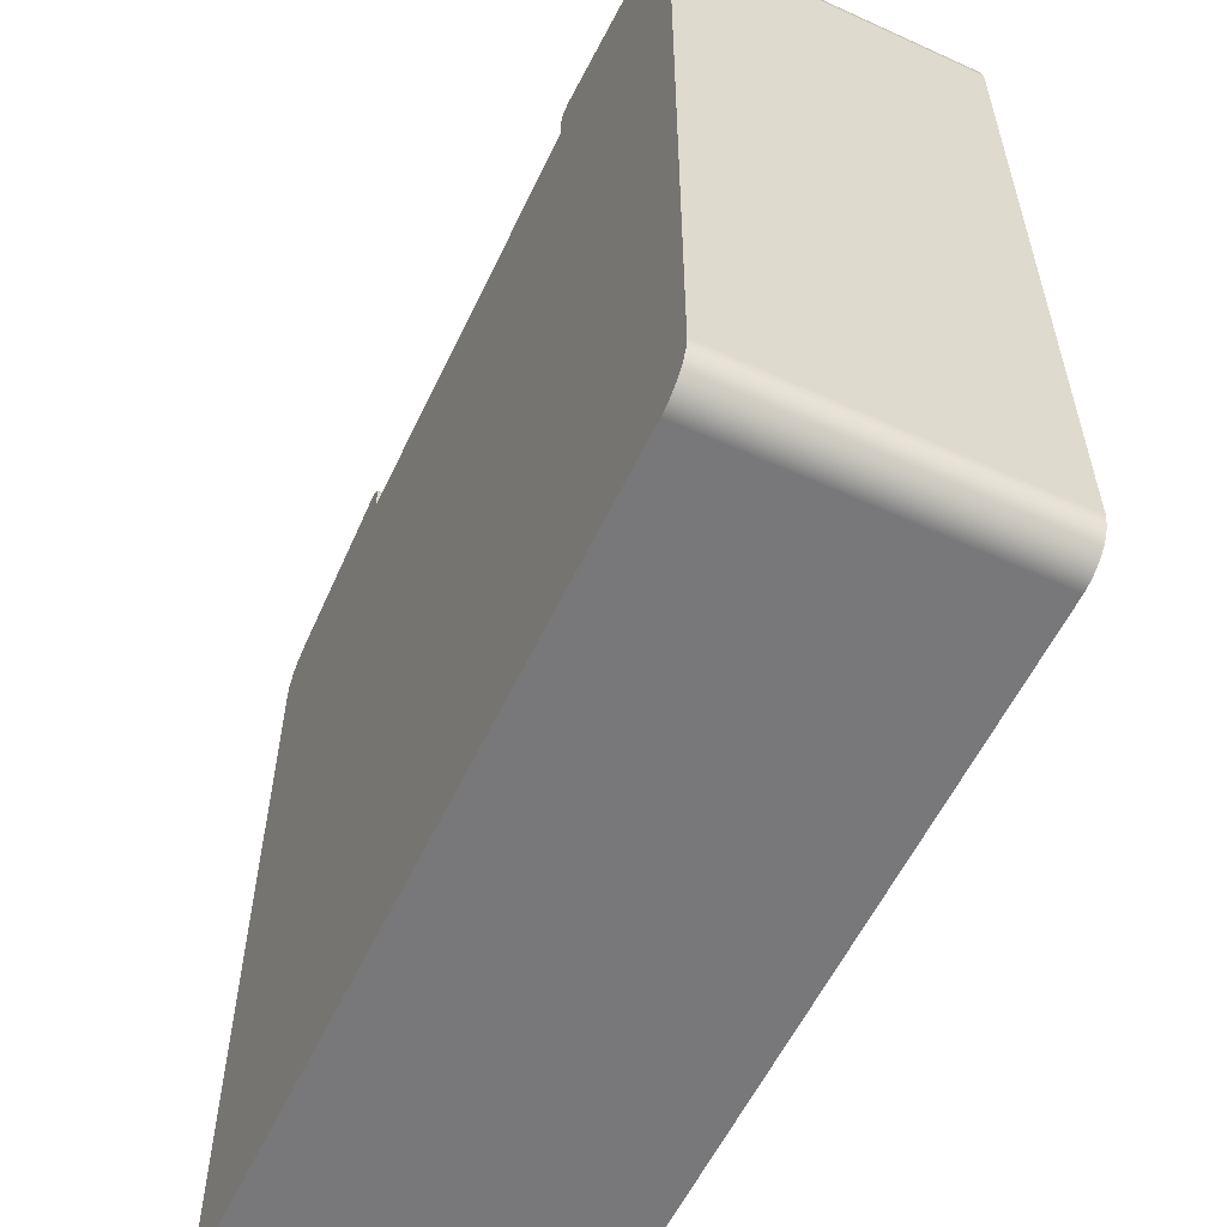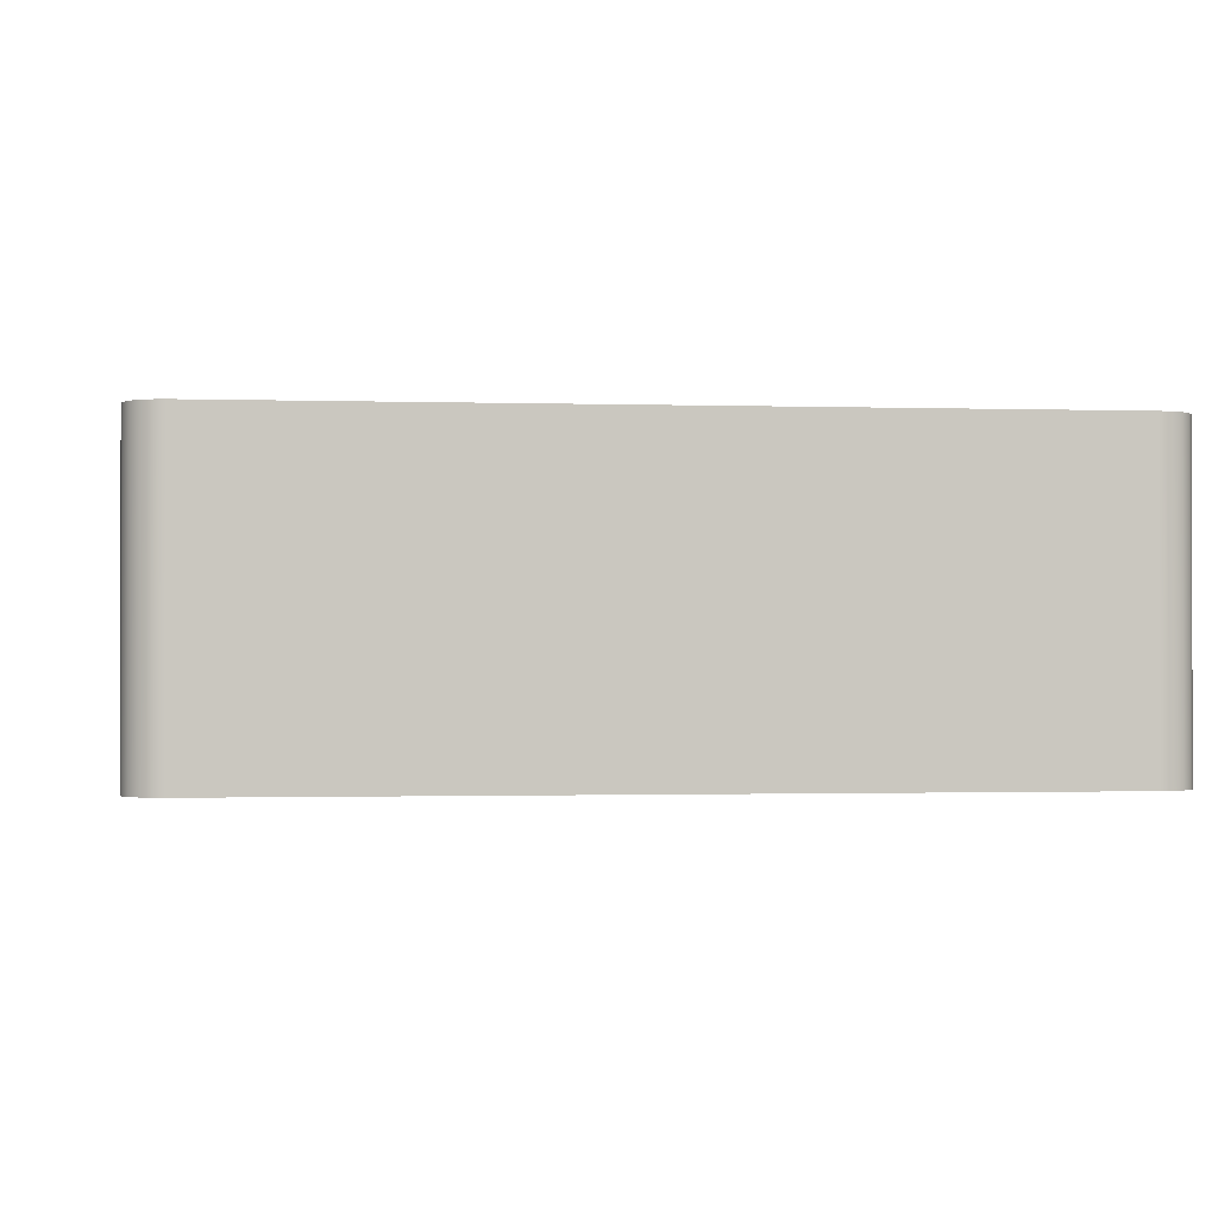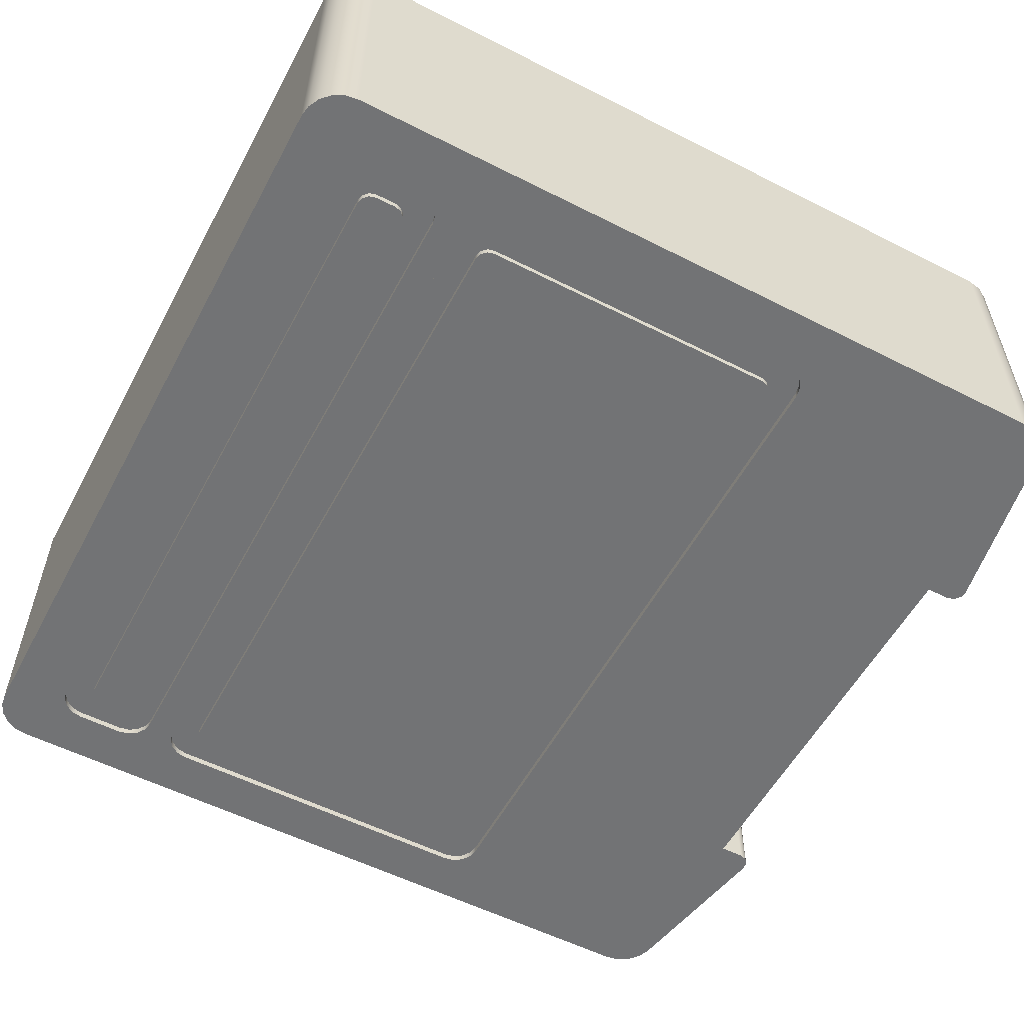
<metadata>
{"format":"obj","ext":"obj","renderer":"f3d","projection":"perspective","resolution":1024,"background":"white","views":[{"elev":-57.5,"azim":-115.3,"up":"+Z"},{"elev":-1.0,"azim":173.0,"up":"+Y"},{"elev":-55.9,"azim":-118.0,"up":"+Y"}]}
</metadata>
<code>
v 0.7185 0 1.594
v 0.6685 0 1.608
v 0.6319 0 1.644
v 0.6185 0 1.694
v 0.6185 0.05 1.694
v 0.6319 0.05 1.644
v 0.6685 0.05 1.608
v 0.7185 0.05 1.594
v 0.6185 0 1.394
v 5.904 0 1.394
v 5.904 0.05 1.394
v 0.6185 0.05 1.394
v 0.6185 0 0.7379
v 0.6185 0 0.8902
v 0.6185 0.05 0.8902
v 0.6185 0.05 0.7379
v 0.7185 0.05 0.6379
v 0.6685 0.05 0.6513
v 0.6319 0.05 0.6879
v 0.6185 0.05 0.7379
v 0.6185 0.05 0.8902
v 0.6319 0.05 0.9402
v 0.6685 0.05 0.9768
v 0.7185 0.05 0.9902
v 5.804 0.05 0.9902
v 5.854 0.05 0.9768
v 5.891 0.05 0.9402
v 5.904 0.05 0.8902
v 5.904 0.05 0.7379
v 5.891 0.05 0.6879
v 5.854 0.05 0.6513
v 5.804 0.05 0.6379
v 6.104 0.05 0.9902
v 6.089 0.05 1.067
v 6.045 0.05 1.132
v 5.98 0.05 1.175
v 5.904 0.05 1.19
v 0.6185 0.05 1.19
v 0.5419 0.05 1.175
v 0.4771 0.05 1.132
v 0.4337 0.05 1.067
v 0.4185 0.05 0.9902
v 0.4185 0.05 0.6379
v 0.4337 0.05 0.5614
v 0.4771 0.05 0.4965
v 0.5419 0.05 0.4531
v 0.6185 0.05 0.4379
v 5.904 0.05 0.4379
v 5.98 0.05 0.4531
v 6.045 0.05 0.4965
v 6.089 0.05 0.5614
v 6.104 0.05 0.6379
v 5.904 0 1.394
v 5.98 0 1.41
v 6.045 0 1.453
v 6.089 0 1.518
v 6.104 0 1.594
v 6.104 0.05 1.594
v 6.089 0.05 1.518
v 6.045 0.05 1.453
v 5.98 0.05 1.41
v 5.904 0.05 1.394
v 6.104 0 1.594
v 6.104 0 4.085
v 6.104 0.05 4.085
v 6.104 0.05 1.594
v 0.4185 0 1.594
v 0.4337 0 1.518
v 0.4771 0 1.453
v 0.5419 0 1.41
v 0.6185 0 1.394
v 0.6185 0.05 1.394
v 0.5419 0.05 1.41
v 0.4771 0.05 1.453
v 0.4337 0.05 1.518
v 0.4185 0.05 1.594
v 5.804 0 0.9902
v 5.854 0 0.9768
v 5.891 0 0.9402
v 5.904 0 0.8902
v 5.904 0.05 0.8902
v 5.891 0.05 0.9402
v 5.854 0.05 0.9768
v 5.804 0.05 0.9902
v 5.904 0 0.4379
v 5.98 0 0.4531
v 6.045 0 0.4965
v 6.089 0 0.5614
v 6.104 0 0.6379
v 6.104 0.05 0.6379
v 6.089 0.05 0.5614
v 6.045 0.05 0.4965
v 5.98 0.05 0.4531
v 5.904 0.05 0.4379
v 0.6185 0 4.285
v 0.5419 0 4.27
v 0.4771 0 4.227
v 0.4337 0 4.162
v 0.4185 0 4.085
v 0.4185 0.05 4.085
v 0.4337 0.05 4.162
v 0.4771 0.05 4.227
v 0.5419 0.05 4.27
v 0.6185 0.05 4.285
v 0.6185 0 0.4379
v 5.904 0 0.4379
v 5.904 0.05 0.4379
v 0.6185 0.05 0.4379
v 5.904 0 3.985
v 5.904 0 1.694
v 5.904 0.05 1.694
v 5.904 0.05 3.985
v 0.4185 0 0.6379
v 0.4337 0 0.5614
v 0.4771 0 0.4965
v 0.5419 0 0.4531
v 0.6185 0 0.4379
v 0.6185 0.05 0.4379
v 0.5419 0.05 0.4531
v 0.4771 0.05 0.4965
v 0.4337 0.05 0.5614
v 0.4185 0.05 0.6379
v 5.904 0 4.285
v 0.6185 0 4.285
v 0.6185 0.05 4.285
v 5.904 0.05 4.285
v 6.104 0 0.6379
v 6.104 0 0.9902
v 6.104 0.05 0.9902
v 6.104 0.05 0.6379
v 0.4185 0 4.085
v 0.4185 0 1.594
v 0.4185 0.05 1.594
v 0.4185 0.05 4.085
v 6.104 0 0.9902
v 6.089 0 1.067
v 6.045 0 1.132
v 5.98 0 1.175
v 5.904 0 1.19
v 5.904 0.05 1.19
v 5.98 0.05 1.175
v 6.045 0.05 1.132
v 6.089 0.05 1.067
v 6.104 0.05 0.9902
v 5.904 0 1.19
v 0.6185 0 1.19
v 0.6185 0.05 1.19
v 5.904 0.05 1.19
v 0.6185 0 0.8902
v 0.6319 0 0.9402
v 0.6685 0 0.9768
v 0.7185 0 0.9902
v 0.7185 0.05 0.9902
v 0.6685 0.05 0.9768
v 0.6319 0.05 0.9402
v 0.6185 0.05 0.8902
v 5.804 0 4.085
v 5.854 0 4.072
v 5.891 0 4.035
v 5.904 0 3.985
v 5.904 0.05 3.985
v 5.891 0.05 4.035
v 5.854 0.05 4.072
v 5.804 0.05 4.085
v 6.104 0 4.085
v 6.089 0 4.162
v 6.045 0 4.227
v 5.98 0 4.27
v 5.904 0 4.285
v 5.904 0.05 4.285
v 5.98 0.05 4.27
v 6.045 0.05 4.227
v 6.089 0.05 4.162
v 6.104 0.05 4.085
v 0.6185 0 1.19
v 0.5419 0 1.175
v 0.4771 0 1.132
v 0.4337 0 1.067
v 0.4185 0 0.9902
v 0.4185 0.05 0.9902
v 0.4337 0.05 1.067
v 0.4771 0.05 1.132
v 0.5419 0.05 1.175
v 0.6185 0.05 1.19
v 0.4185 0 0.9902
v 0.4185 0 0.6379
v 0.4185 0.05 0.6379
v 0.4185 0.05 0.9902
v 5.904 0 0.8902
v 5.904 0 0.7379
v 5.904 0.05 0.7379
v 5.904 0.05 0.8902
v 1.738 0.2442 4.5
v 4.761 0.2442 4.5
v 4.761 2.053 4.5
v 1.738 2.053 4.5
v 5.904 0 0.7379
v 5.891 0 0.6879
v 5.854 0 0.6513
v 5.804 0 0.6379
v 5.804 0.05 0.6379
v 5.854 0.05 0.6513
v 5.891 0.05 0.6879
v 5.904 0.05 0.7379
v 5.904 0.05 1.694
v 5.891 0.05 1.644
v 5.854 0.05 1.608
v 5.804 0.05 1.594
v 0.7185 0.05 1.594
v 0.6685 0.05 1.608
v 0.6319 0.05 1.644
v 0.6185 0.05 1.694
v 0.6185 0.05 3.985
v 0.6319 0.05 4.035
v 0.6685 0.05 4.072
v 0.7185 0.05 4.085
v 5.804 0.05 4.085
v 5.854 0.05 4.072
v 5.891 0.05 4.035
v 5.904 0.05 3.985
v 0.4185 0.05 1.594
v 0.4337 0.05 1.518
v 0.4771 0.05 1.453
v 0.5419 0.05 1.41
v 0.6185 0.05 1.394
v 5.904 0.05 1.394
v 5.98 0.05 1.41
v 6.045 0.05 1.453
v 6.089 0.05 1.518
v 6.104 0.05 1.594
v 6.104 0.05 4.085
v 6.089 0.05 4.162
v 6.045 0.05 4.227
v 5.98 0.05 4.27
v 5.904 0.05 4.285
v 0.6185 0.05 4.285
v 0.5419 0.05 4.27
v 0.4771 0.05 4.227
v 0.4337 0.05 4.162
v 0.4185 0.05 4.085
v 1.738 2.053 6.2
v 1.738 0.2442 6.2
v 1.738 0.2442 4.5
v 1.738 2.053 4.5
v 5.804 0 1.594
v 0.7185 0 1.594
v 0.7185 0.05 1.594
v 5.804 0.05 1.594
v 4.761 2.053 6.2
v 1.738 2.053 6.2
v 1.738 2.053 4.5
v 4.761 2.053 4.5
v 5.904 0 1.694
v 5.891 0 1.644
v 5.854 0 1.608
v 5.804 0 1.594
v 5.804 0.05 1.594
v 5.854 0.05 1.608
v 5.891 0.05 1.644
v 5.904 0.05 1.694
v 0.6185 0 3.985
v 0.6319 0 4.035
v 0.6685 0 4.072
v 0.7185 0 4.085
v 0.7185 0.05 4.085
v 0.6685 0.05 4.072
v 0.6319 0.05 4.035
v 0.6185 0.05 3.985
v 0.6185 0 1.694
v 0.6185 0 3.985
v 0.6185 0.05 3.985
v 0.6185 0.05 1.694
v 0.7185 0 0.9902
v 5.804 0 0.9902
v 5.804 0.05 0.9902
v 0.7185 0.05 0.9902
v 1.738 0.2442 6.2
v 4.761 0.2442 6.2
v 4.761 0.2442 4.5
v 1.738 0.2442 4.5
v 4.761 0.2442 6.2
v 4.761 2.053 6.2
v 4.761 2.053 4.5
v 4.761 0.2442 4.5
v 0.7185 0 0.6379
v 0.6685 0 0.6513
v 0.6319 0 0.6879
v 0.6185 0 0.7379
v 0.6185 0.05 0.7379
v 0.6319 0.05 0.6879
v 0.6685 0.05 0.6513
v 0.7185 0.05 0.6379
v 0.7185 0 4.085
v 5.804 0 4.085
v 5.804 0.05 4.085
v 0.7185 0.05 4.085
v 5.804 0 0.6379
v 0.7185 0 0.6379
v 0.7185 0.05 0.6379
v 5.804 0.05 0.6379
v 4.761 2.053 6.2
v 4.761 0.2442 6.2
v 1.738 0.2442 6.2
v 1.738 2.053 6.2
v 1.65 0 6.2
v 4.85 0 6.2
v 4.85 2.3 6.2
v 1.65 2.3 6.2
v 0.7185 0 1.594
v 5.804 0 1.594
v 5.854 0 1.608
v 5.891 0 1.644
v 5.904 0 1.694
v 5.904 0 3.985
v 5.891 0 4.035
v 5.854 0 4.072
v 5.804 0 4.085
v 0.7185 0 4.085
v 0.6685 0 4.072
v 0.6319 0 4.035
v 0.6185 0 3.985
v 0.6185 0 1.694
v 0.6319 0 1.644
v 0.6685 0 1.608
v 4.968 0 6.479
v 6.254 0 6.245
v 6.254 2.3 6.245
v 4.968 2.3 6.479
v -2.22e-16 0 5.95
v 0.01796 0 6.052
v 0.06967 0 6.142
v 0.149 0 6.209
v 0.2463 0 6.245
v 0.2463 2.3 6.245
v 0.149 2.3 6.209
v 0.06967 2.3 6.142
v 0.01796 2.3 6.052
v -2.22e-16 2.3 5.95
v 6.254 0 6.245
v 6.351 0 6.209
v 6.43 0 6.142
v 6.482 0 6.052
v 6.5 0 5.95
v 6.5 2.3 5.95
v 6.482 2.3 6.052
v 6.43 2.3 6.142
v 6.351 2.3 6.209
v 6.254 2.3 6.245
v 4.85 0 6.2
v 4.85 0 6.38
v 4.85 2.3 6.38
v 4.85 2.3 6.2
v 5.551e-17 0 0.3
v -2.22e-16 0 5.95
v -2.22e-16 2.3 5.95
v 5.551e-17 2.3 0.3
v 4.85 0 6.38
v 4.867 0 6.435
v 4.911 0 6.472
v 4.968 0 6.479
v 4.968 2.3 6.479
v 4.911 2.3 6.472
v 4.867 2.3 6.435
v 4.85 2.3 6.38
v 1.65 0 6.38
v 1.65 0 6.2
v 1.65 2.3 6.2
v 1.65 2.3 6.38
v -2.22e-16 2.3 5.95
v 0.01796 2.3 6.052
v 0.06967 2.3 6.142
v 0.149 2.3 6.209
v 0.2463 2.3 6.245
v 1.532 2.3 6.479
v 1.589 2.3 6.472
v 1.633 2.3 6.435
v 1.65 2.3 6.38
v 1.65 2.3 6.2
v 4.85 2.3 6.2
v 4.85 2.3 6.38
v 4.867 2.3 6.435
v 4.911 2.3 6.472
v 4.968 2.3 6.479
v 6.254 2.3 6.245
v 6.351 2.3 6.209
v 6.43 2.3 6.142
v 6.482 2.3 6.052
v 6.5 2.3 5.95
v 6.5 2.3 0.3
v 6.485 2.3 0.2073
v 6.443 2.3 0.1237
v 6.376 2.3 0.05729
v 6.293 2.3 0.01468
v 6.2 2.3 0
v 0.3 2.3 0
v 0.2073 2.3 0.01468
v 0.1237 2.3 0.05729
v 0.05729 2.3 0.1237
v 0.01468 2.3 0.2073
v 5.551e-17 2.3 0.3
v 0.2463 0 6.245
v 1.532 0 6.479
v 1.532 2.3 6.479
v 0.2463 2.3 6.245
v 1.532 0 6.479
v 1.589 0 6.472
v 1.633 0 6.435
v 1.65 0 6.38
v 1.65 2.3 6.38
v 1.633 2.3 6.435
v 1.589 2.3 6.472
v 1.532 2.3 6.479
v 0.3 0 0
v 0.2073 0 0.01468
v 0.1237 0 0.05729
v 0.05729 0 0.1237
v 0.01468 0 0.2073
v 5.551e-17 0 0.3
v 5.551e-17 2.3 0.3
v 0.01468 2.3 0.2073
v 0.05729 2.3 0.1237
v 0.1237 2.3 0.05729
v 0.2073 2.3 0.01468
v 0.3 2.3 0
v 6.2 0 2.22e-16
v 0.3 0 0
v 0.3 2.3 0
v 6.2 2.3 0
v 6.5 0 5.95
v 6.5 0 0.3
v 6.5 2.3 0.3
v 6.5 2.3 5.95
v 6.5 0 0.3
v 6.485 0 0.2073
v 6.443 0 0.1237
v 6.376 0 0.05729
v 6.293 0 0.01468
v 6.2 0 2.22e-16
v 6.2 2.3 0
v 6.293 2.3 0.01468
v 6.376 2.3 0.05729
v 6.443 2.3 0.1237
v 6.485 2.3 0.2073
v 6.5 2.3 0.3
v 5.904 0 1.394
v 0.6185 0 1.394
v 0.5419 0 1.41
v 0.4771 0 1.453
v 0.4337 0 1.518
v 0.4185 0 1.594
v 0.4185 0 4.085
v 0.4337 0 4.162
v 0.4771 0 4.227
v 0.5419 0 4.27
v 0.6185 0 4.285
v 5.904 0 4.285
v 5.98 0 4.27
v 6.045 0 4.227
v 6.089 0 4.162
v 6.104 0 4.085
v 6.104 0 1.594
v 6.089 0 1.518
v 6.045 0 1.453
v 5.98 0 1.41
v 0.6185 0 1.19
v 5.904 0 1.19
v 5.98 0 1.175
v 6.045 0 1.132
v 6.089 0 1.067
v 6.104 0 0.9902
v 6.104 0 0.6379
v 6.089 0 0.5614
v 6.045 0 0.4965
v 5.98 0 0.4531
v 5.904 0 0.4379
v 0.6185 0 0.4379
v 0.5419 0 0.4531
v 0.4771 0 0.4965
v 0.4337 0 0.5614
v 0.4185 0 0.6379
v 0.4185 0 0.9902
v 0.4337 0 1.067
v 0.4771 0 1.132
v 0.5419 0 1.175
v 0.2463 0 6.245
v 0.149 0 6.209
v 0.06967 0 6.142
v 0.01796 0 6.052
v -2.22e-16 0 5.95
v 5.551e-17 0 0.3
v 0.01468 0 0.2073
v 0.05729 0 0.1237
v 0.1237 0 0.05729
v 0.2073 0 0.01468
v 0.3 0 0
v 6.2 0 2.22e-16
v 6.293 0 0.01468
v 6.376 0 0.05729
v 6.443 0 0.1237
v 6.485 0 0.2073
v 6.5 0 0.3
v 6.5 0 5.95
v 6.482 0 6.052
v 6.43 0 6.142
v 6.351 0 6.209
v 6.254 0 6.245
v 4.968 0 6.479
v 4.911 0 6.472
v 4.867 0 6.435
v 4.85 0 6.38
v 4.85 0 6.2
v 1.65 0 6.2
v 1.65 0 6.38
v 1.633 0 6.435
v 1.589 0 6.472
v 1.532 0 6.479
v 0.6185 0 0.8902
v 0.6185 0 0.7379
v 0.6319 0 0.6879
v 0.6685 0 0.6513
v 0.7185 0 0.6379
v 5.804 0 0.6379
v 5.854 0 0.6513
v 5.891 0 0.6879
v 5.904 0 0.7379
v 5.904 0 0.8902
v 5.891 0 0.9402
v 5.854 0 0.9768
v 5.804 0 0.9902
v 0.7185 0 0.9902
v 0.6685 0 0.9768
v 0.6319 0 0.9402
f 8 1 7
f 7 1 2
f 7 2 6
f 6 2 3
f 6 3 5
f 5 3 4
f 9 10 12
f 12 10 11
f 13 14 16
f 16 14 15
f 18 43 17
f 17 43 44
f 17 44 45
f 18 19 43
f 43 19 20
f 43 20 42
f 42 20 21
f 42 21 22
f 22 23 42
f 42 23 24
f 42 24 41
f 41 24 40
f 40 24 38
f 40 38 39
f 24 25 38
f 38 25 37
f 37 25 35
f 37 35 36
f 26 33 25
f 25 33 34
f 25 34 35
f 26 27 33
f 33 27 28
f 33 28 29
f 33 29 52
f 52 29 30
f 52 30 31
f 31 32 52
f 52 32 51
f 51 32 50
f 50 32 48
f 50 48 49
f 32 17 48
f 48 17 47
f 47 17 45
f 47 45 46
f 62 53 61
f 61 53 54
f 61 54 60
f 60 54 55
f 60 55 59
f 59 55 56
f 59 56 58
f 58 56 57
f 63 64 66
f 66 64 65
f 76 67 75
f 75 67 68
f 75 68 74
f 74 68 69
f 74 69 73
f 73 69 70
f 73 70 72
f 72 70 71
f 84 77 83
f 83 77 78
f 83 78 82
f 82 78 79
f 82 79 81
f 81 79 80
f 94 85 93
f 93 85 86
f 93 86 92
f 92 86 87
f 92 87 91
f 91 87 88
f 91 88 90
f 90 88 89
f 104 95 103
f 103 95 96
f 103 96 102
f 102 96 97
f 102 97 101
f 101 97 98
f 101 98 100
f 100 98 99
f 105 106 108
f 108 106 107
f 109 110 112
f 112 110 111
f 122 113 121
f 121 113 114
f 121 114 120
f 120 114 115
f 120 115 119
f 119 115 116
f 119 116 118
f 118 116 117
f 123 124 126
f 126 124 125
f 127 128 130
f 130 128 129
f 131 132 134
f 134 132 133
f 144 135 143
f 143 135 136
f 143 136 142
f 142 136 137
f 142 137 141
f 141 137 138
f 141 138 140
f 140 138 139
f 145 146 148
f 148 146 147
f 156 149 155
f 155 149 150
f 155 150 154
f 154 150 151
f 154 151 153
f 153 151 152
f 164 157 163
f 163 157 158
f 163 158 162
f 162 158 159
f 162 159 161
f 161 159 160
f 174 165 173
f 173 165 166
f 173 166 172
f 172 166 167
f 172 167 171
f 171 167 168
f 171 168 170
f 170 168 169
f 184 175 183
f 183 175 176
f 183 176 182
f 182 176 177
f 182 177 181
f 181 177 178
f 181 178 180
f 180 178 179
f 185 186 188
f 188 186 187
f 189 190 192
f 192 190 191
f 193 194 196
f 196 194 195
f 204 197 203
f 203 197 198
f 203 198 202
f 202 198 199
f 202 199 201
f 201 199 200
f 206 230 205
f 205 230 231
f 205 231 220
f 220 231 219
f 219 231 218
f 218 231 232
f 218 232 217
f 217 232 233
f 217 233 234
f 206 207 230
f 230 207 229
f 229 207 208
f 229 208 228
f 228 208 227
f 227 208 226
f 226 208 209
f 226 209 225
f 225 209 224
f 224 209 223
f 223 209 222
f 222 209 210
f 222 210 221
f 221 210 211
f 221 211 212
f 221 212 240
f 240 212 213
f 240 213 214
f 214 215 240
f 240 215 239
f 239 215 216
f 239 216 238
f 238 216 237
f 237 216 236
f 236 216 217
f 236 217 235
f 235 217 234
f 241 242 244
f 244 242 243
f 245 246 248
f 248 246 247
f 249 250 252
f 252 250 251
f 260 253 259
f 259 253 254
f 259 254 258
f 258 254 255
f 258 255 257
f 257 255 256
f 268 261 267
f 267 261 262
f 267 262 266
f 266 262 263
f 266 263 265
f 265 263 264
f 269 270 272
f 272 270 271
f 273 274 276
f 276 274 275
f 277 278 280
f 280 278 279
f 281 282 284
f 284 282 283
f 292 285 291
f 291 285 286
f 291 286 290
f 290 286 287
f 290 287 289
f 289 287 288
f 293 294 296
f 296 294 295
f 297 298 300
f 300 298 299
f 302 306 301
f 301 306 307
f 301 307 308
f 306 302 305
f 305 302 303
f 305 303 304
f 305 304 308
f 308 304 301
f 310 322 309
f 309 322 323
f 309 323 324
f 311 312 310
f 310 312 313
f 310 313 322
f 322 313 321
f 321 313 314
f 321 314 318
f 318 314 317
f 317 314 315
f 317 315 316
f 319 320 318
f 318 320 321
f 325 326 328
f 328 326 327
f 338 329 337
f 337 329 330
f 337 330 336
f 336 330 331
f 336 331 335
f 335 331 332
f 335 332 334
f 334 332 333
f 348 339 347
f 347 339 340
f 347 340 346
f 346 340 341
f 346 341 345
f 345 341 342
f 345 342 344
f 344 342 343
f 349 350 352
f 352 350 351
f 353 354 356
f 356 354 355
f 364 357 363
f 363 357 358
f 363 358 362
f 362 358 359
f 362 359 361
f 361 359 360
f 365 366 368
f 368 366 367
f 370 373 369
f 369 373 378
f 369 378 400
f 400 378 395
f 400 395 399
f 399 395 398
f 398 395 397
f 397 395 396
f 370 371 373
f 373 371 372
f 373 374 378
f 378 374 377
f 377 374 376
f 376 374 375
f 378 379 395
f 395 379 394
f 394 379 389
f 394 389 390
f 380 383 379
f 379 383 384
f 379 384 388
f 388 384 387
f 387 384 386
f 386 384 385
f 380 381 383
f 383 381 382
f 388 389 379
f 390 391 394
f 394 391 392
f 394 392 393
f 401 402 404
f 404 402 403
f 412 405 411
f 411 405 406
f 411 406 410
f 410 406 407
f 410 407 409
f 409 407 408
f 424 413 423
f 423 413 414
f 423 414 422
f 422 414 415
f 422 415 421
f 421 415 416
f 421 416 420
f 420 416 417
f 420 417 419
f 419 417 418
f 425 426 428
f 428 426 427
f 429 430 432
f 432 430 431
f 444 433 443
f 443 433 434
f 443 434 442
f 442 434 435
f 442 435 441
f 441 435 436
f 441 436 440
f 440 436 437
f 440 437 439
f 439 437 438
f 464 445 466
f 466 445 446
f 466 446 465
f 465 446 447
f 465 447 484
f 484 447 448
f 484 448 483
f 483 448 449
f 483 449 482
f 482 449 490
f 482 490 481
f 481 490 480
f 480 490 479
f 479 490 478
f 478 490 491
f 478 491 492
f 449 450 490
f 490 450 451
f 490 451 489
f 489 451 452
f 489 452 453
f 453 454 489
f 489 454 455
f 489 455 512
f 512 455 511
f 511 455 456
f 511 456 502
f 502 456 457
f 502 457 458
f 458 459 502
f 502 459 460
f 502 460 501
f 501 460 461
f 501 461 462
f 463 468 462
f 462 468 469
f 462 469 501
f 501 469 470
f 501 470 471
f 468 463 467
f 467 463 464
f 467 464 466
f 471 472 501
f 501 472 473
f 501 473 500
f 500 473 499
f 499 473 498
f 498 473 497
f 497 473 496
f 496 473 474
f 496 474 475
f 475 476 496
f 496 476 495
f 495 476 477
f 495 477 478
f 486 487 485
f 485 487 488
f 485 488 489
f 492 493 478
f 478 493 494
f 478 494 495
f 511 502 506
f 506 502 503
f 506 503 504
f 504 505 506
f 506 507 511
f 511 507 510
f 510 507 509
f 509 507 508
f 513 516 512
f 512 516 485
f 512 485 489
f 513 514 516
f 516 514 515
f 518 525 517
f 517 525 526
f 517 526 532
f 532 526 527
f 532 527 530
f 530 527 529
f 529 527 528
f 525 518 524
f 524 518 519
f 524 519 522
f 522 519 521
f 521 519 520
f 522 523 524
f 530 531 532

</code>
